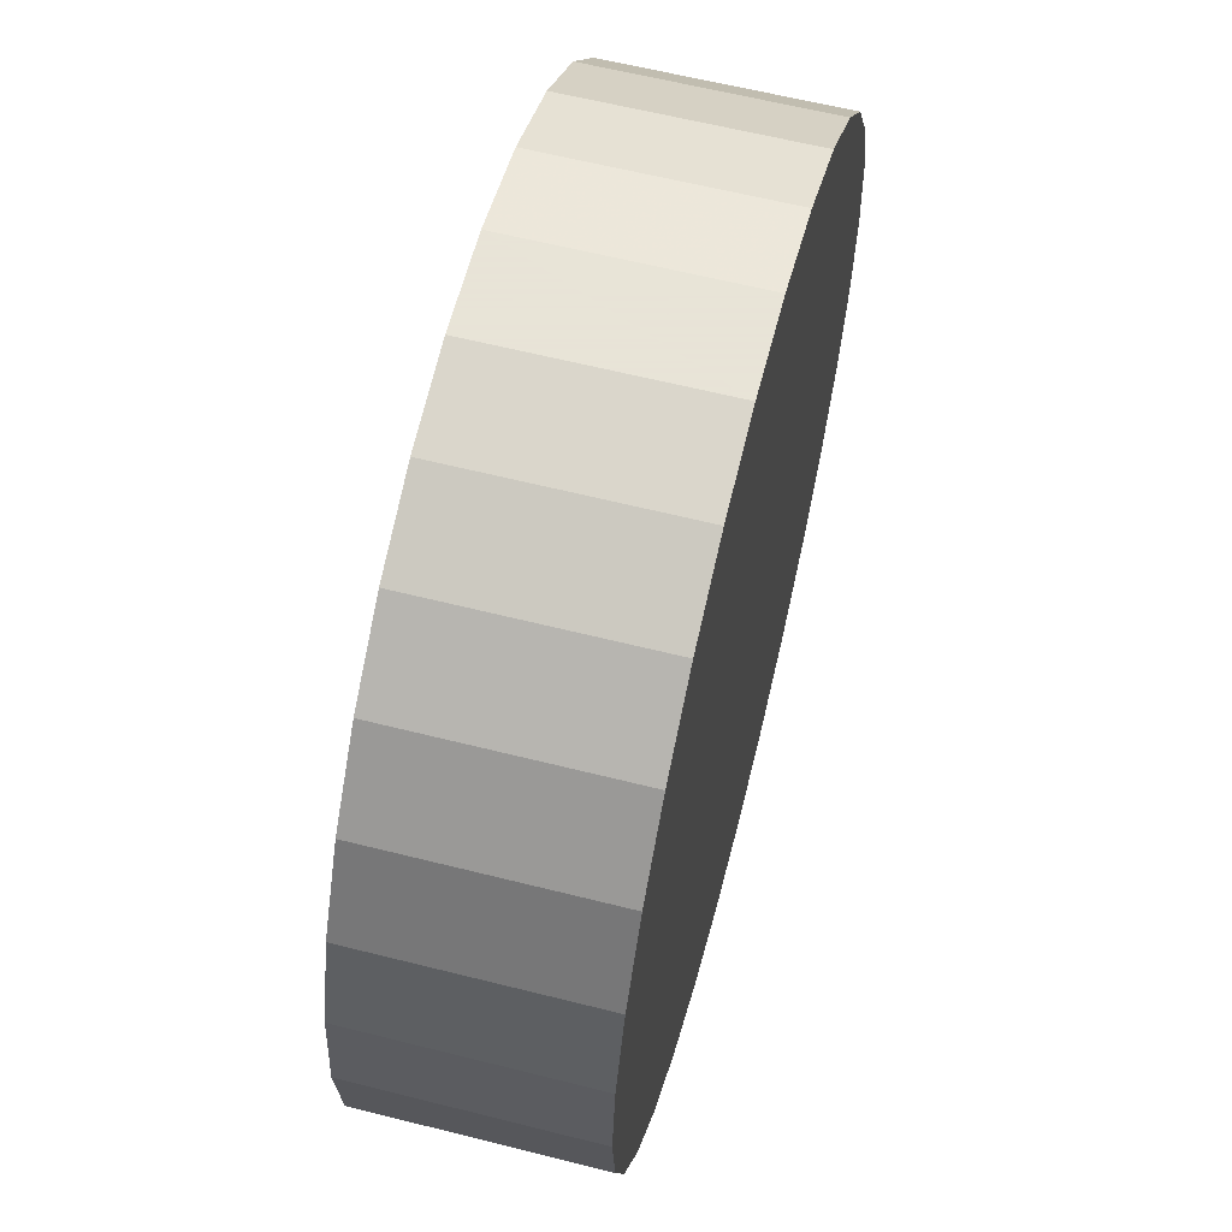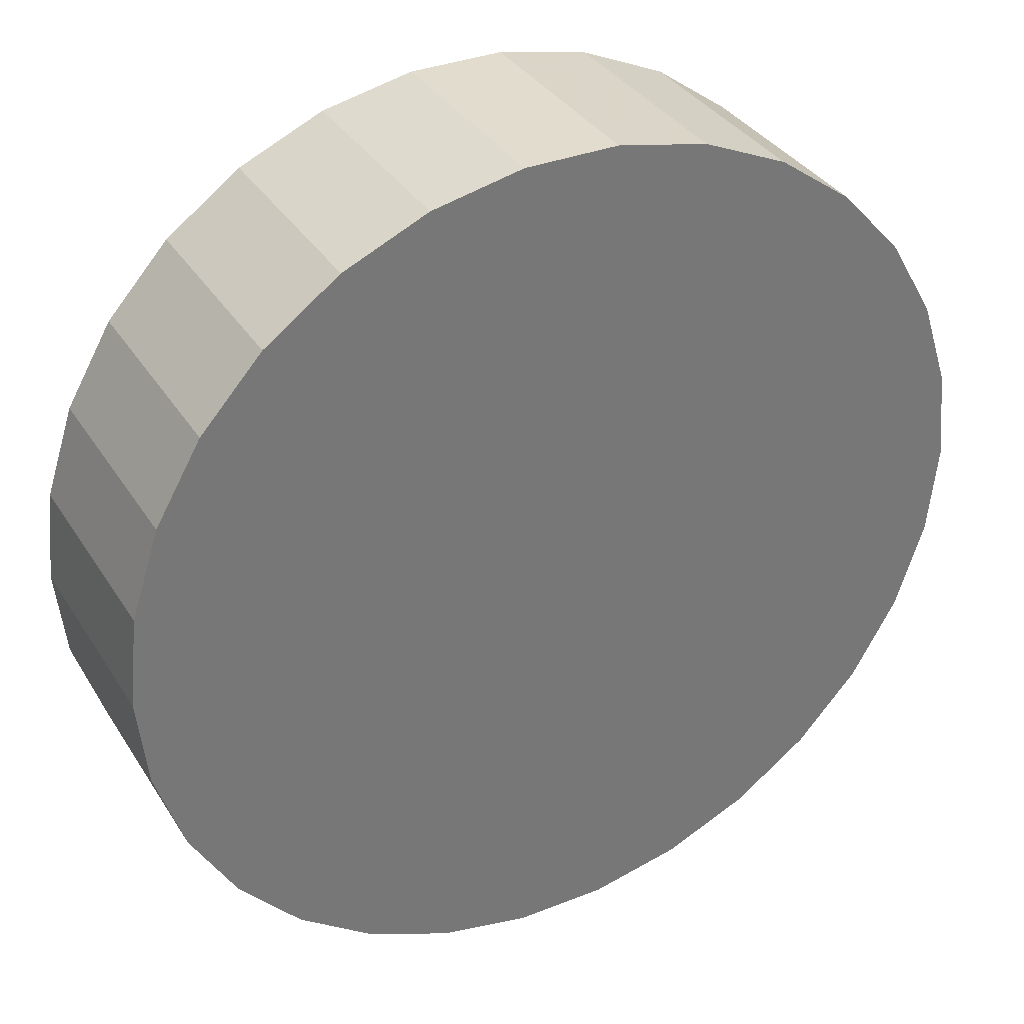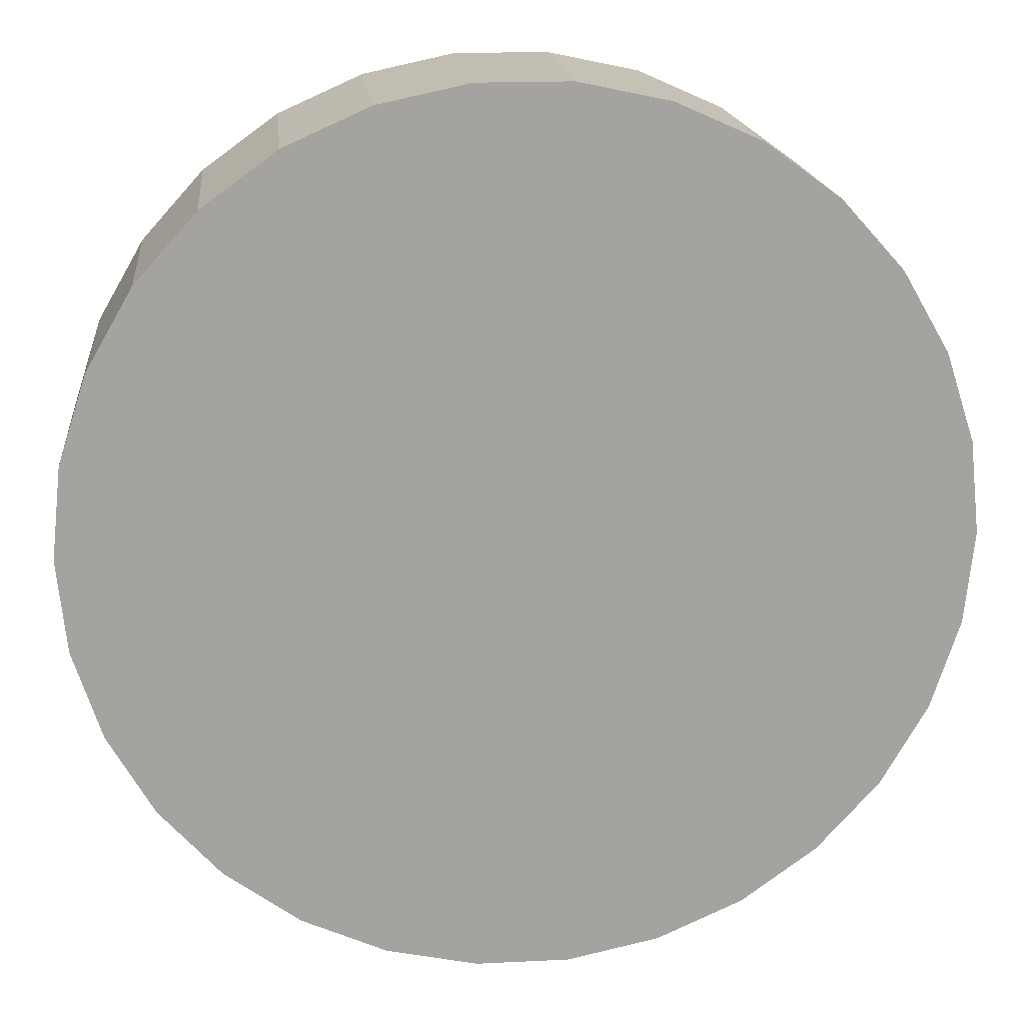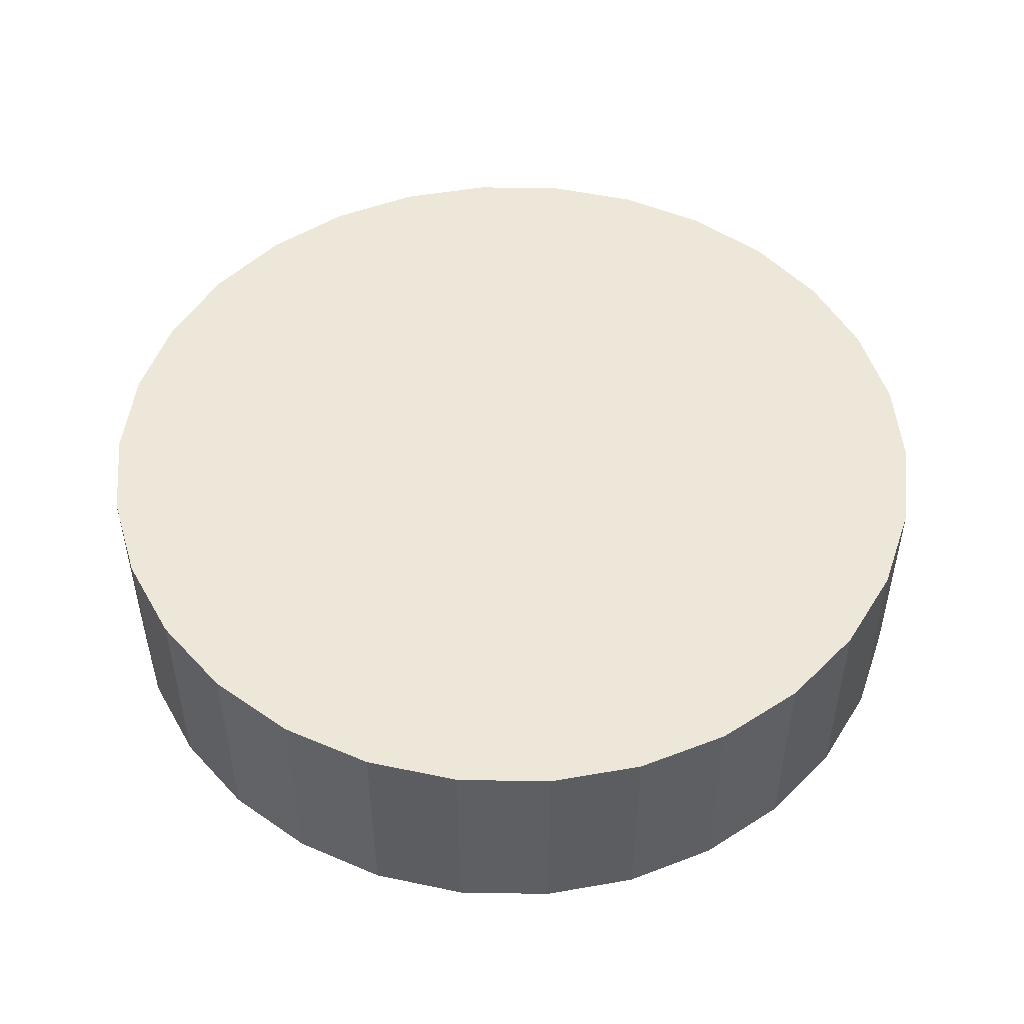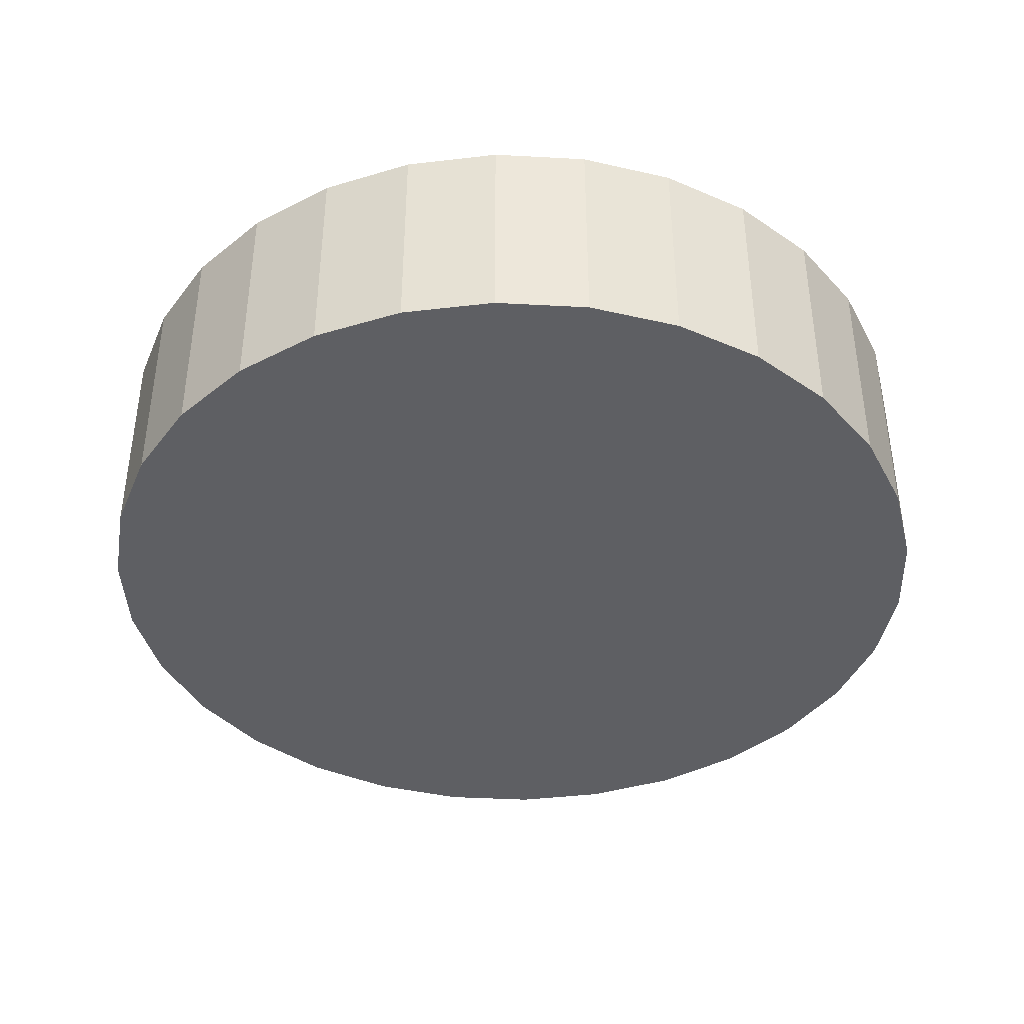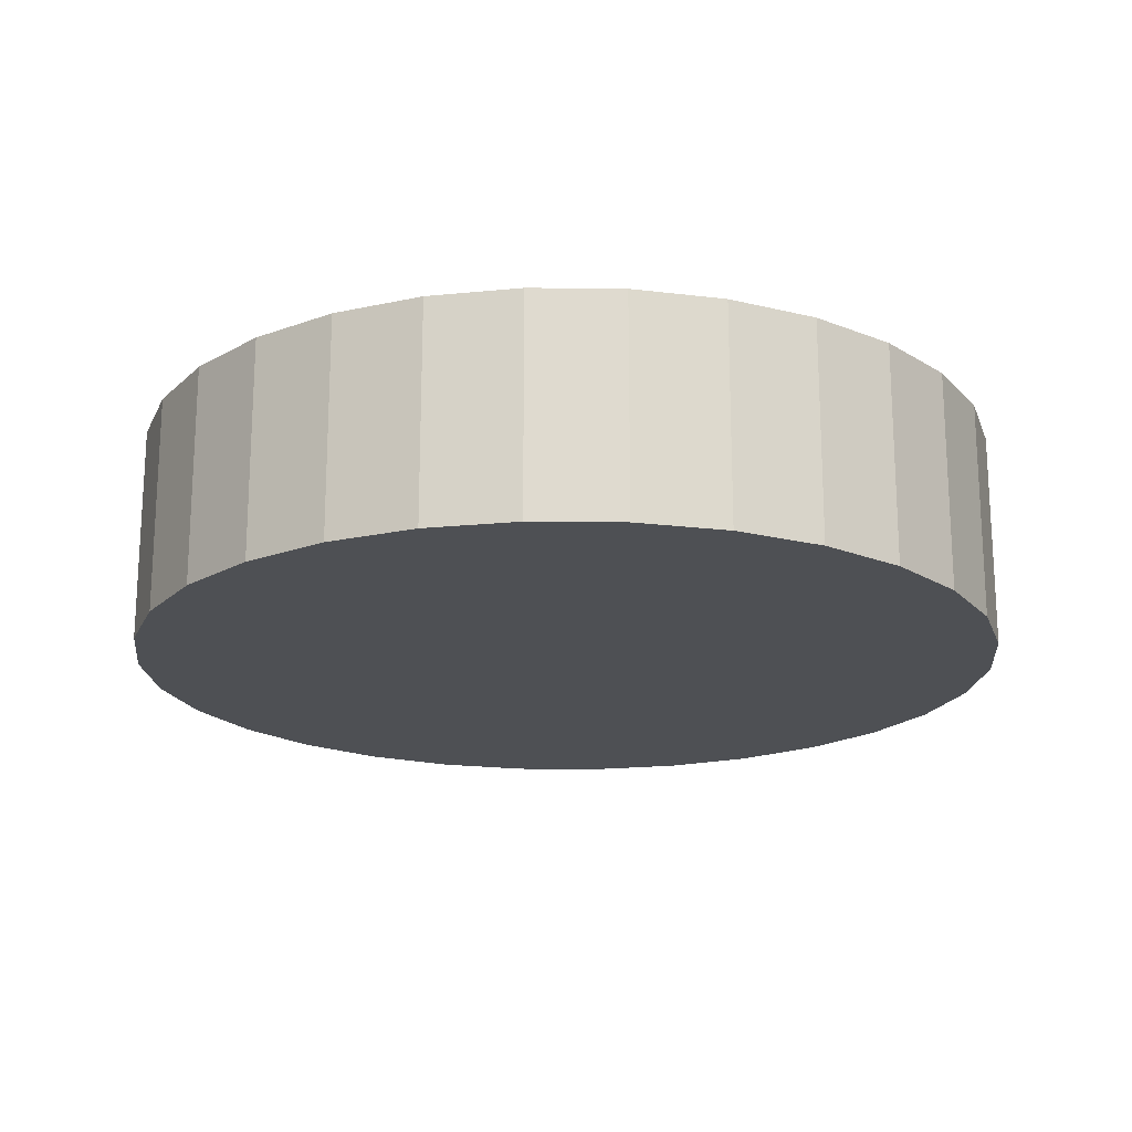
<metadata>
{"format":"obj","ext":"obj","renderer":"f3d","projection":"perspective","resolution":1024,"background":"white","views":[{"elev":61.4,"azim":-75.6,"up":"+Y"},{"elev":34.7,"azim":-27.9,"up":"+Y"},{"elev":17.4,"azim":174.3,"up":"+Y"},{"elev":50.0,"azim":-178.9,"up":"+Z"},{"elev":-40.5,"azim":-171.8,"up":"+Z"},{"elev":-18.9,"azim":-61.2,"up":"+Z"}]}
</metadata>
<code>
v 0 0 0.25
v 1 0 0.25
v 0.9781 0.2079 0.25
v 0.9135 0.4067 0.25
v 0.809 0.5878 0.25
v 0.6691 0.7431 0.25
v 0.5 0.866 0.25
v 0.309 0.9511 0.25
v 0.1045 0.9945 0.25
v -0.1045 0.9945 0.25
v -0.309 0.9511 0.25
v -0.5 0.866 0.25
v -0.6691 0.7431 0.25
v -0.809 0.5878 0.25
v -0.9135 0.4067 0.25
v -0.9781 0.2079 0.25
v -1 1.225e-16 0.25
v -0.9781 -0.2079 0.25
v -0.9135 -0.4067 0.25
v -0.809 -0.5878 0.25
v -0.6691 -0.7431 0.25
v -0.5 -0.866 0.25
v -0.309 -0.9511 0.25
v -0.1045 -0.9945 0.25
v 0.1045 -0.9945 0.25
v 0.309 -0.9511 0.25
v 0.5 -0.866 0.25
v 0.6691 -0.7431 0.25
v 0.809 -0.5878 0.25
v 0.9135 -0.4067 0.25
v 0.9781 -0.2079 0.25
v 0 0 -0.25
v 1 0 -0.25
v 0.9781 0.2079 -0.25
v 0.9135 0.4067 -0.25
v 0.809 0.5878 -0.25
v 0.6691 0.7431 -0.25
v 0.5 0.866 -0.25
v 0.309 0.9511 -0.25
v 0.1045 0.9945 -0.25
v -0.1045 0.9945 -0.25
v -0.309 0.9511 -0.25
v -0.5 0.866 -0.25
v -0.6691 0.7431 -0.25
v -0.809 0.5878 -0.25
v -0.9135 0.4067 -0.25
v -0.9781 0.2079 -0.25
v -1 1.225e-16 -0.25
v -0.9781 -0.2079 -0.25
v -0.9135 -0.4067 -0.25
v -0.809 -0.5878 -0.25
v -0.6691 -0.7431 -0.25
v -0.5 -0.866 -0.25
v -0.309 -0.9511 -0.25
v -0.1045 -0.9945 -0.25
v 0.1045 -0.9945 -0.25
v 0.309 -0.9511 -0.25
v 0.5 -0.866 -0.25
v 0.6691 -0.7431 -0.25
v 0.809 -0.5878 -0.25
v 0.9135 -0.4067 -0.25
v 0.9781 -0.2079 -0.25
f 1 2 3
f 1 3 4
f 1 4 5
f 1 5 6
f 1 6 7
f 1 7 8
f 1 8 9
f 1 9 10
f 1 10 11
f 1 11 12
f 1 12 13
f 1 13 14
f 1 14 15
f 1 15 16
f 1 16 17
f 1 17 18
f 1 18 19
f 1 19 20
f 1 20 21
f 1 21 22
f 1 22 23
f 1 23 24
f 1 24 25
f 1 25 26
f 1 26 27
f 1 27 28
f 1 28 29
f 1 29 30
f 1 30 31
f 1 31 2
f 32 34 33
f 32 35 34
f 32 36 35
f 32 37 36
f 32 38 37
f 32 39 38
f 32 40 39
f 32 41 40
f 32 42 41
f 32 43 42
f 32 44 43
f 32 45 44
f 32 46 45
f 32 47 46
f 32 48 47
f 32 49 48
f 32 50 49
f 32 51 50
f 32 52 51
f 32 53 52
f 32 54 53
f 32 55 54
f 32 56 55
f 32 57 56
f 32 58 57
f 32 59 58
f 32 60 59
f 32 61 60
f 32 62 61
f 32 33 62
f 2 33 3
f 33 34 3
f 3 34 4
f 34 35 4
f 4 35 5
f 35 36 5
f 5 36 6
f 36 37 6
f 6 37 7
f 37 38 7
f 7 38 8
f 38 39 8
f 8 39 9
f 39 40 9
f 9 40 10
f 40 41 10
f 10 41 11
f 41 42 11
f 11 42 12
f 42 43 12
f 12 43 13
f 43 44 13
f 13 44 14
f 44 45 14
f 14 45 15
f 45 46 15
f 15 46 16
f 46 47 16
f 16 47 17
f 47 48 17
f 17 48 18
f 48 49 18
f 18 49 19
f 49 50 19
f 19 50 20
f 50 51 20
f 20 51 21
f 51 52 21
f 21 52 22
f 52 53 22
f 22 53 23
f 53 54 23
f 23 54 24
f 54 55 24
f 24 55 25
f 55 56 25
f 25 56 26
f 56 57 26
f 26 57 27
f 57 58 27
f 27 58 28
f 58 59 28
f 28 59 29
f 59 60 29
f 29 60 30
f 60 61 30
f 30 61 31
f 61 62 31
f 31 62 2
f 62 33 2

</code>
